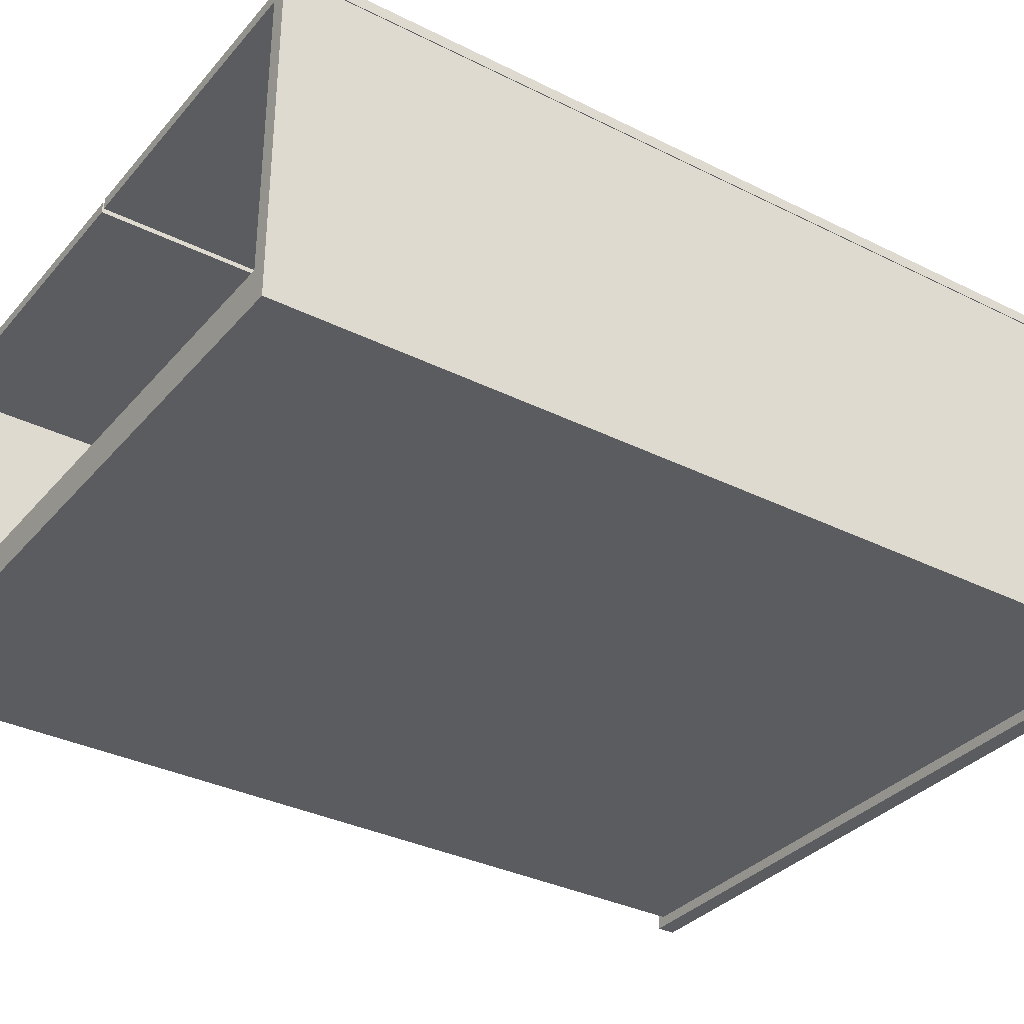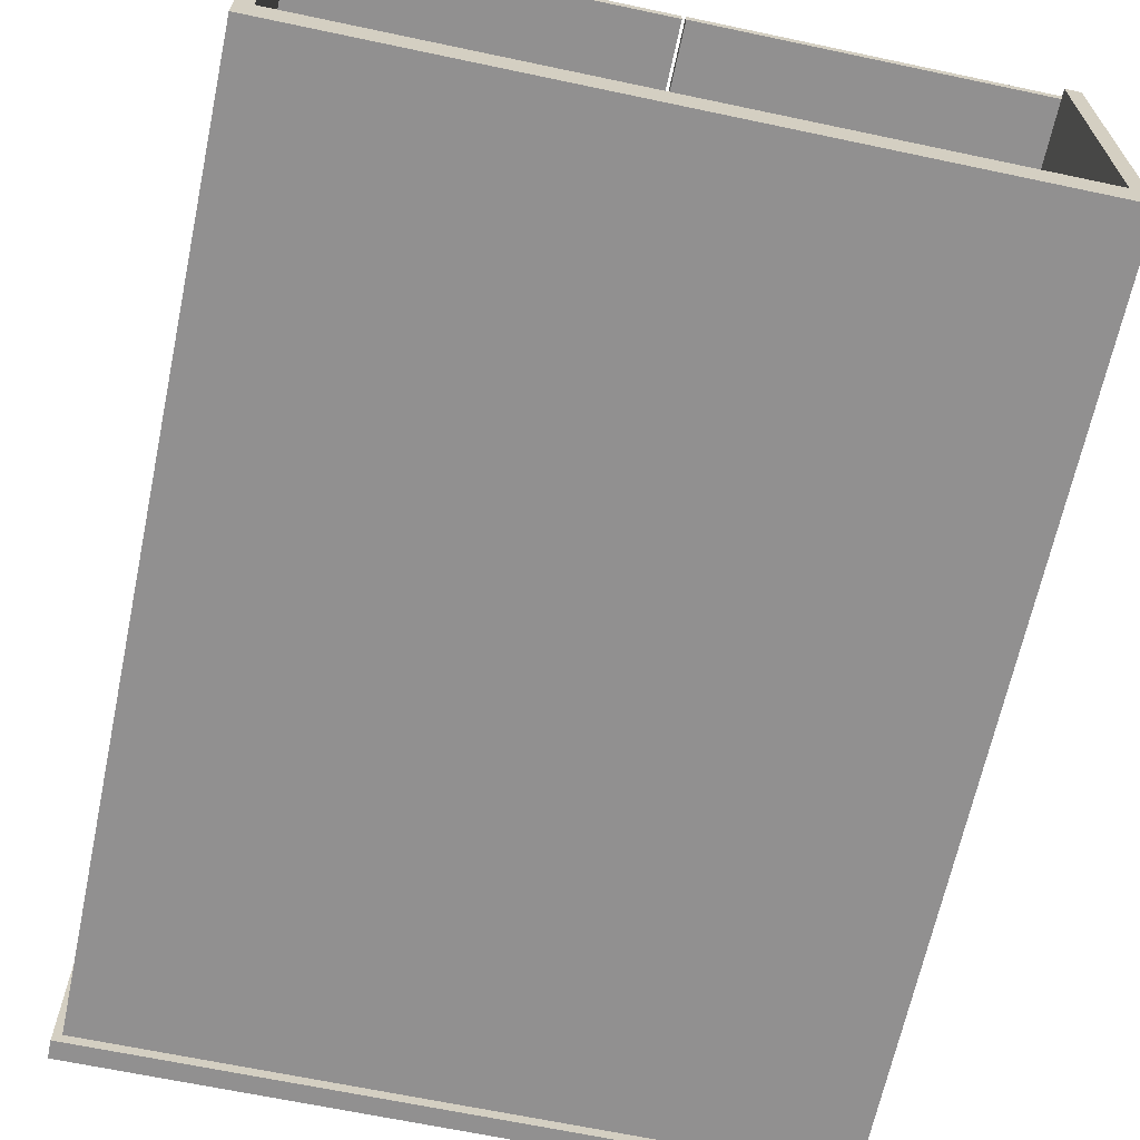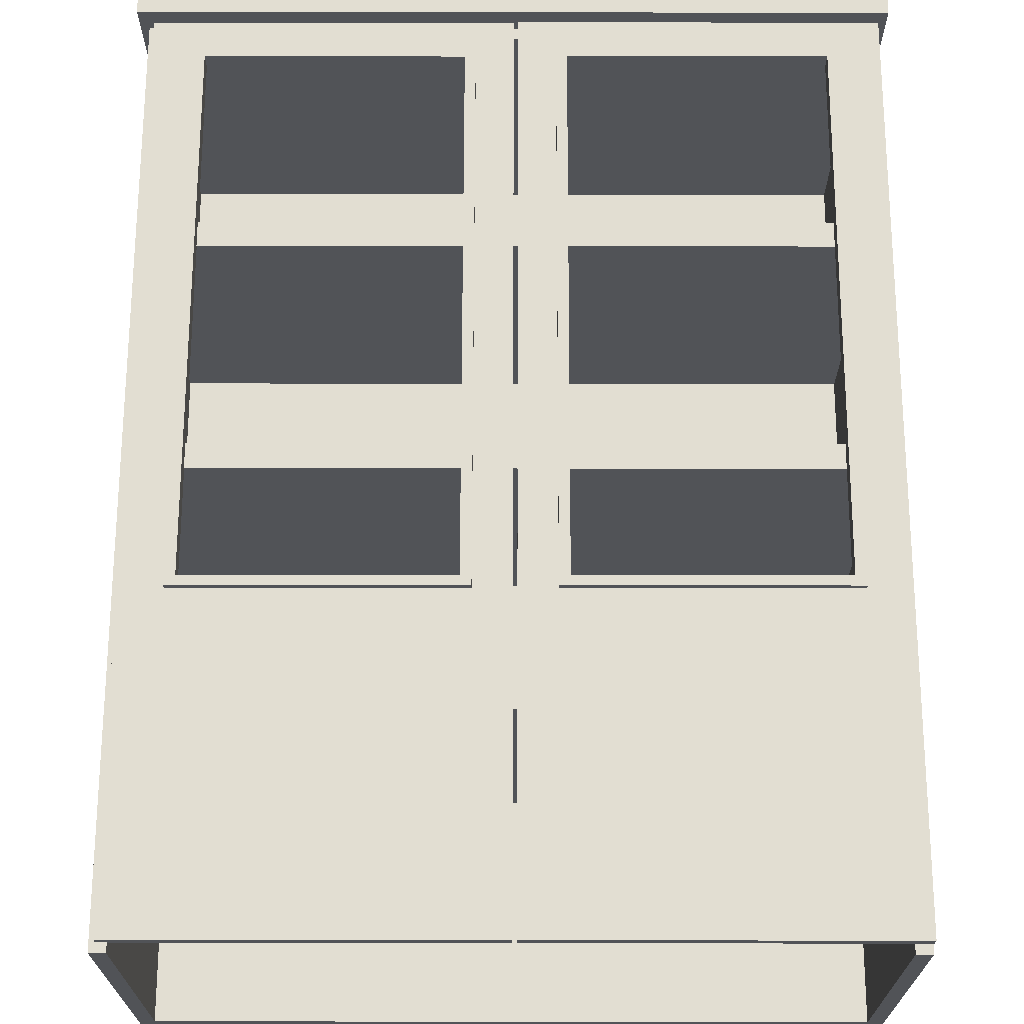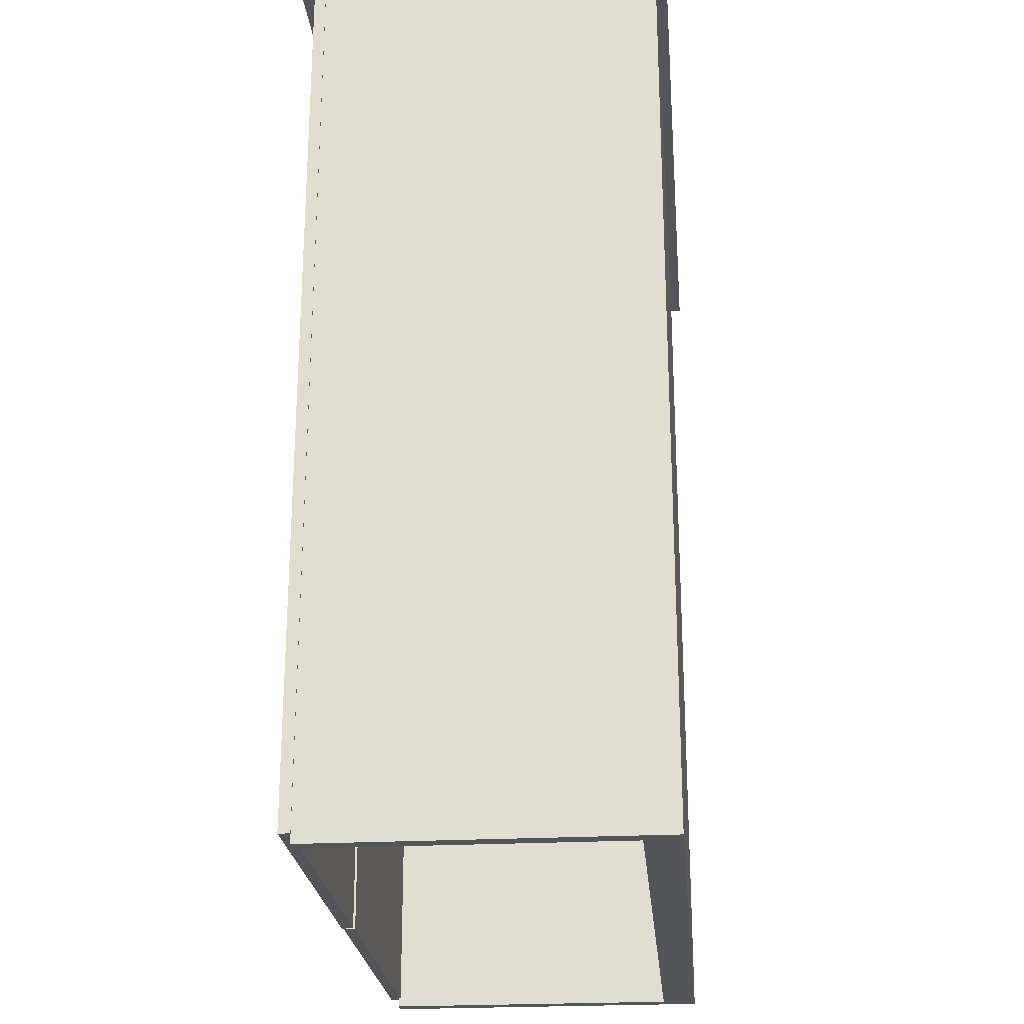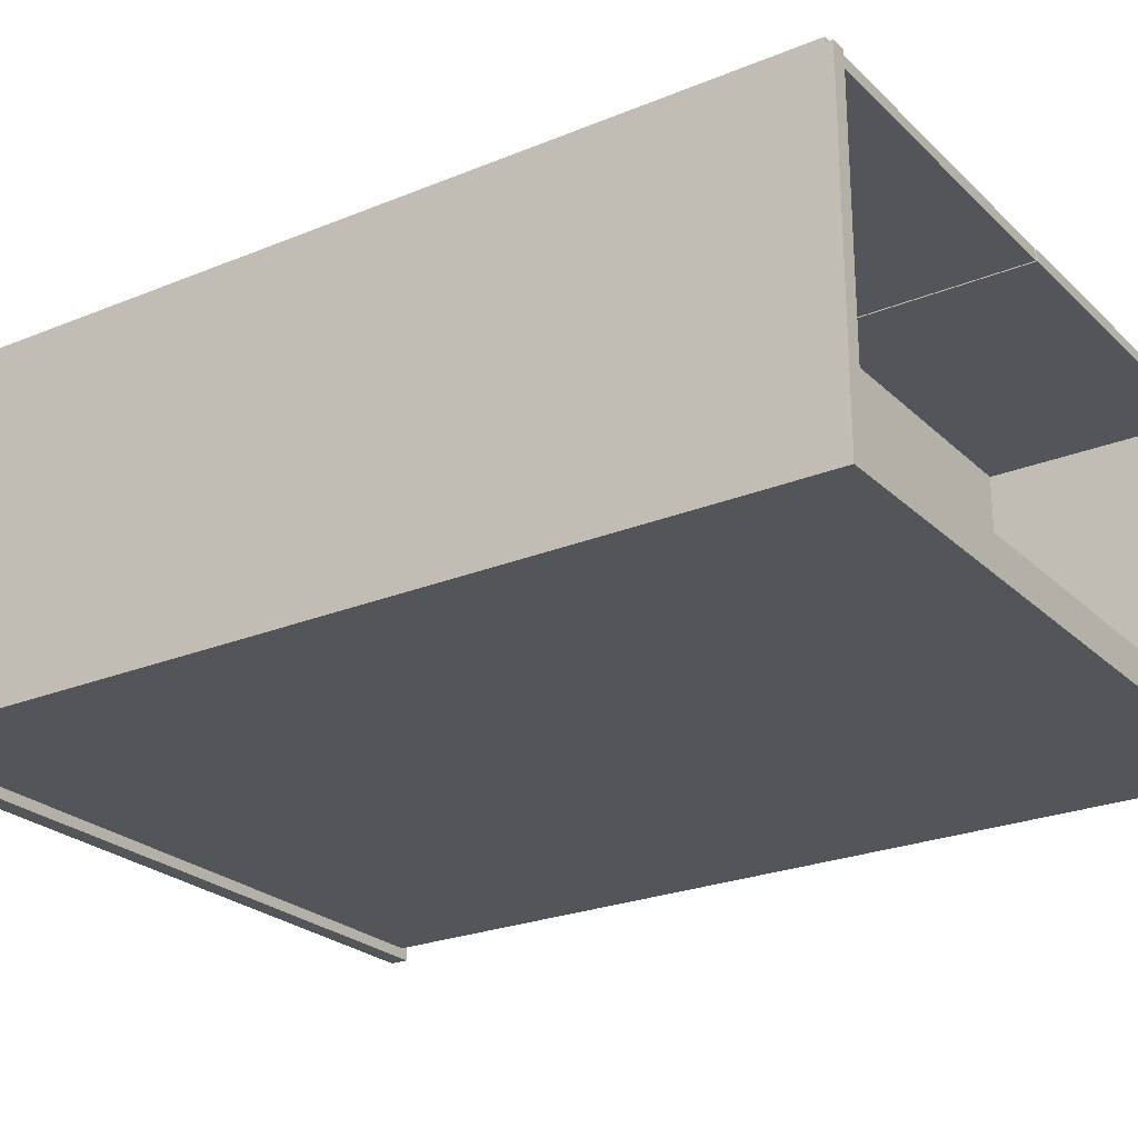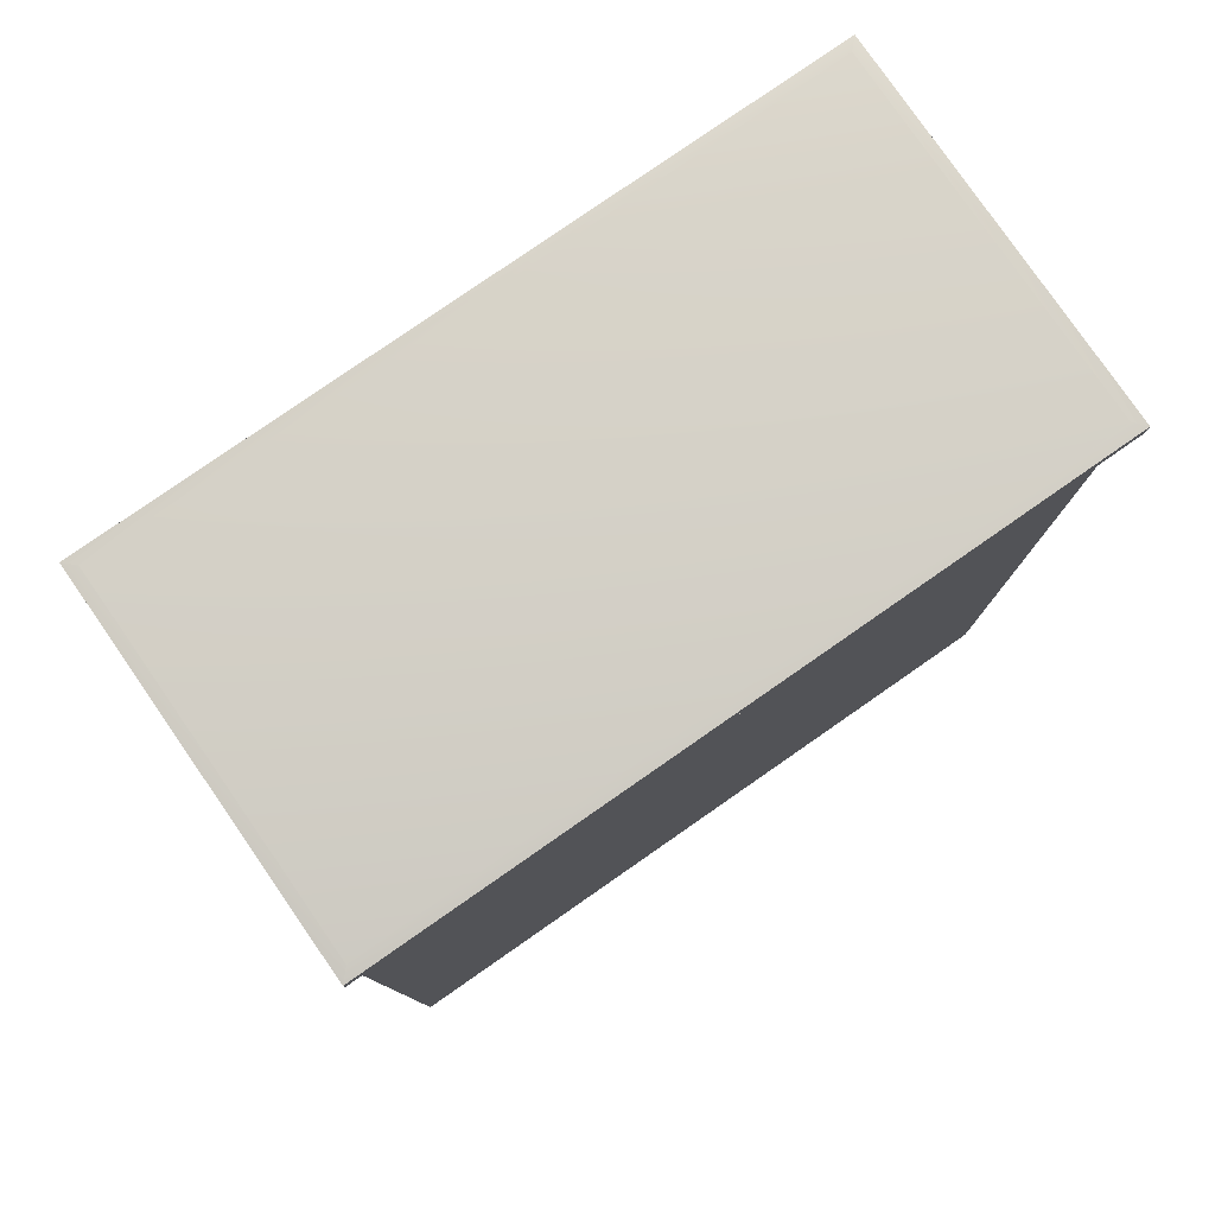
<metadata>
{"format":"obj","ext":"obj","renderer":"f3d","projection":"perspective","resolution":1024,"background":"white","views":[{"elev":-33.8,"azim":55.8,"up":"+Z"},{"elev":-65.8,"azim":-12.0,"up":"+Z"},{"elev":67.8,"azim":0.1,"up":"+Z"},{"elev":-24.1,"azim":95.1,"up":"+Y"},{"elev":-24.7,"azim":-56.1,"up":"+Z"},{"elev":79.5,"azim":145.2,"up":"+Y"}]}
</metadata>
<code>
o 1.008
v 0.4282 1.095 -0.01283
v -0.4282 1.095 -0.01281
v 0.4156 1.098 0
v -0.4156 1.098 1.9e-05
v 0.4282 1.095 -0.01283
v 0.4156 1.098 0
v 0.4279 1.095 0.4333
v 0.4153 1.098 0.4204
v -0.4156 1.098 1.9e-05
v -0.4282 1.095 -0.01281
v -0.416 1.098 0.4204
v -0.4285 1.095 0.4333
v 0.4153 1.098 0.4204
v -0.416 1.098 0.4204
v 0.4279 1.095 0.4333
v -0.4285 1.095 0.4333
v -0.4001 0.5217 0.4001
v 0.3998 0.5217 0.4001
v -0.4001 0.5512 0.4001
v 0.3998 0.5512 0.4001
v -0.4001 0.2534 0.4001
v 0.3998 0.2534 0.4001
v -0.4001 0.2829 0.4001
v 0.3998 0.2829 0.4001
v 0.3998 0.8195 0.4001
v -0.4001 0.8195 0.4001
v 0.3998 0.79 0.4001
v -0.4001 0.79 0.4001
v 0.3998 0.5217 0.4001
v -0.4001 0.5217 0.4001
v 0.3998 0.5217 0.04122
v -0.4001 0.5217 0.04124
v 0.3998 0.2534 0.4001
v -0.4001 0.2534 0.4001
v 0.3998 0.2534 0.04122
v -0.4001 0.2534 0.04124
v -0.4001 0.2829 0.4001
v 0.3998 0.2829 0.4001
v -0.4001 0.2829 0.04124
v 0.3998 0.2829 0.04122
v -0.4001 0.8195 0.4001
v 0.3998 0.8195 0.4001
v -0.4001 0.8195 0.04124
v 0.3998 0.8195 0.04122
v -0.4001 0.5512 0.4001
v 0.3998 0.5512 0.4001
v -0.4002 0.5512 0.04125
v 0.3998 0.5512 0.04123
v 0.3998 0.79 0.4001
v -0.4001 0.79 0.4001
v 0.3998 0.79 0.04123
v -0.4002 0.79 0.04125
v 0.4282 1.073 -0.01283
v 0.4182 1.073 0
v -0.4282 1.073 -0.01281
v -0.4182 1.073 1.9e-05
v 0.4279 1.073 0.4333
v 0.4179 1.073 0.4001
v -0.4186 1.073 0.4001
v -0.4285 1.073 0.4333
v 0.3997 1.058 0.04122
v -0.4003 1.058 0.04124
v 0.3997 -0 0.04122
v -0.4003 -0 0.04124
v 0.3997 1.058 0.4001
v -0.4003 1.058 0.4001
v 0.3997 1.058 0.04122
v -0.4003 1.058 0.04124
v -0.4003 -0 0.04124
v -0.4003 1.058 0.04124
v -0.4003 -0 0.4001
v -0.4003 1.058 0.4001
v 0.3997 -0 0.04122
v 0.3997 -0 0.4001
v 0.3997 1.058 0.04122
v 0.3997 1.058 0.4001
f 1 2 3
f 3 2 4
f 5 6 7
f 7 6 8
f 9 10 11
f 11 10 12
f 13 14 15
f 15 14 16
f 17 18 19
f 19 18 20
f 21 22 23
f 23 22 24
f 25 26 27
f 27 26 28
f 29 30 31
f 31 30 32
f 33 34 35
f 35 34 36
f 37 38 39
f 39 38 40
f 41 42 43
f 43 42 44
f 45 46 47
f 47 46 48
f 49 50 51
f 51 50 52
f 53 54 55
f 55 54 56
f 57 58 53
f 53 58 54
f 56 59 55
f 55 59 60
f 58 57 59
f 59 57 60
f 61 62 63
f 63 62 64
f 65 66 67
f 67 66 68
f 69 70 71
f 71 70 72
f 73 74 75
f 75 74 76
o 1.000_1.012
v 0.000922 1.074 0.4114
v -0.412 1.074 0.4114
v 0.000923 1.074 0.3979
v -0.412 1.074 0.3979
v -0.3628 1.034 0.4192
v -0.04226 1.034 0.4192
v -0.3504 1.023 0.4192
v -0.05459 1.023 0.4192
v -0.3628 1.034 0.4114
v -0.04226 1.034 0.4114
v -0.3628 1.034 0.4192
v -0.04226 1.034 0.4192
v -0.05459 1.023 0.3979
v -0.3504 1.023 0.3979
v -0.05459 1.023 0.4192
v -0.3504 1.023 0.4192
v -0.412 1.074 0.4114
v -0.412 0.01094 0.4114
v -0.412 1.074 0.3979
v -0.412 0.01094 0.3979
v -0.3628 0.3812 0.4192
v -0.3628 1.034 0.4192
v -0.3504 0.3925 0.4192
v -0.3504 1.023 0.4192
v -0.3628 0.3812 0.4114
v -0.3628 1.034 0.4114
v -0.3628 0.3812 0.4192
v -0.3628 1.034 0.4192
v -0.3504 1.023 0.3979
v -0.3504 0.3925 0.3979
v -0.3504 1.023 0.4192
v -0.3504 0.3925 0.4192
v -0.412 0.01094 0.4114
v 0.001184 0.01094 0.4114
v -0.412 0.01094 0.3979
v 0.001183 0.01094 0.3979
v -0.04201 0.3812 0.4192
v -0.3628 0.3812 0.4192
v -0.05435 0.3925 0.4192
v -0.3504 0.3925 0.4192
v -0.04201 0.3812 0.4114
v -0.3628 0.3812 0.4114
v -0.04201 0.3812 0.4192
v -0.3628 0.3812 0.4192
v -0.3504 0.3925 0.3979
v -0.05435 0.3925 0.3979
v -0.3504 0.3925 0.4192
v -0.05435 0.3925 0.4192
v 0.001184 0.01094 0.4114
v 0.000922 1.074 0.4114
v 0.001183 0.01094 0.3979
v 0.000923 1.074 0.3979
v -0.04226 1.034 0.4192
v -0.05459 1.023 0.4192
v -0.05435 0.3925 0.4192
v -0.04226 1.034 0.4114
v -0.04201 0.3812 0.4114
v -0.04226 1.034 0.4192
v -0.04201 0.3812 0.4192
v -0.05435 0.3925 0.3979
v -0.05459 1.023 0.3979
v -0.05435 0.3925 0.4192
v -0.05459 1.023 0.4192
v -0.412 1.074 0.4114
v 0.000922 1.074 0.4114
v -0.3628 1.034 0.4114
v -0.04226 1.034 0.4114
v -0.04201 0.3812 0.4114
v 0.001184 0.01094 0.4114
v -0.3628 0.3812 0.4114
v -0.412 0.01094 0.4114
v -0.05459 1.023 0.3979
v 0.000923 1.074 0.3979
v -0.3504 1.023 0.3979
v -0.412 1.074 0.3979
v -0.3504 0.3925 0.3979
v -0.412 0.01094 0.3979
v 0.001183 0.01094 0.3979
v -0.05435 0.3925 0.3979
f 77 78 79
f 79 78 80
f 81 82 83
f 83 82 84
f 85 86 87
f 87 86 88
f 89 90 91
f 91 90 92
f 93 94 95
f 95 94 96
f 97 98 99
f 99 98 100
f 101 102 103
f 103 102 104
f 105 106 107
f 107 106 108
f 109 110 111
f 111 110 112
f 113 114 115
f 115 114 116
f 117 118 119
f 119 118 120
f 121 122 123
f 123 122 124
f 125 126 127
f 127 126 128
f 129 113 130
f 130 113 131
f 132 133 134
f 134 133 135
f 136 137 138
f 138 137 139
f 140 141 142
f 142 141 143
f 143 141 144
f 144 141 145
f 144 145 146
f 146 145 147
f 147 140 146
f 146 140 142
f 148 149 150
f 150 149 151
f 151 152 150
f 153 152 151
f 153 154 152
f 152 154 155
f 154 149 155
f 155 149 148
o 0.015
v 0.4182 0 0
v 0.3997 -0 0.04122
v -0.4182 -0 1.9e-05
v -0.4003 -0 0.04124
v 0.4182 0 0
v -0.4182 -0 1.9e-05
v 0.4182 1.073 0
v -0.4182 1.073 1.9e-05
v 0.4179 -0 0.4001
v 0.4182 0 0
v 0.4179 1.073 0.4001
v 0.4182 1.073 0
v -0.4182 -0 1.9e-05
v -0.4186 -0 0.4001
v -0.4182 1.073 1.9e-05
v -0.4186 1.073 0.4001
v 0.4156 1.098 0
v -0.4156 1.098 1.9e-05
v 0.4153 1.098 0.4204
v -0.416 1.098 0.4204
v 0.4282 1.073 -0.01283
v -0.4282 1.073 -0.01281
v 0.4282 1.095 -0.01283
v -0.4282 1.095 -0.01281
v -0.4282 1.073 -0.01281
v -0.4285 1.073 0.4333
v -0.4282 1.095 -0.01281
v -0.4285 1.095 0.4333
v -0.4285 1.073 0.4333
v 0.4279 1.073 0.4333
v -0.4285 1.095 0.4333
v 0.4279 1.095 0.4333
v 0.4279 1.073 0.4333
v 0.4282 1.073 -0.01283
v 0.4279 1.095 0.4333
v 0.4282 1.095 -0.01283
v 0.4179 1.073 0.4001
v -0.4186 1.073 0.4001
v 0.3997 1.058 0.4001
v -0.4003 1.058 0.4001
v 0.4179 -0 0.4001
v 0.3997 -0 0.4001
v -0.4186 -0 0.4001
v -0.4003 -0 0.4001
v 0.4179 -0 0.4001
v 0.3997 -0 0.4001
v -0.4186 -0 0.4001
v -0.4003 -0 0.4001
v 0.3998 0.79 0.4001
v 0.3998 0.79 0.04123
v 0.3998 0.8195 0.4001
v 0.3998 0.8195 0.04122
v 0.3998 0.79 0.04123
v -0.4002 0.79 0.04125
v 0.3998 0.8195 0.04122
v -0.4001 0.8195 0.04124
v -0.4002 0.79 0.04125
v -0.4001 0.79 0.4001
v -0.4001 0.8195 0.04124
v -0.4001 0.8195 0.4001
v 0.3998 0.5217 0.04122
v -0.4001 0.5217 0.04124
v 0.3998 0.5512 0.04123
v -0.4002 0.5512 0.04125
v 0.3998 0.5217 0.4001
v 0.3998 0.5217 0.04122
v 0.3998 0.5512 0.4001
v 0.3998 0.5512 0.04123
v -0.4001 0.5512 0.4001
v -0.4002 0.5512 0.04125
v -0.4001 0.5217 0.4001
v -0.4001 0.5217 0.04124
v 0.3998 0.2534 0.4001
v 0.3998 0.2534 0.04122
v 0.3998 0.2829 0.4001
v 0.3998 0.2829 0.04122
v 0.3998 0.2534 0.04122
v -0.4001 0.2534 0.04124
v 0.3998 0.2829 0.04122
v -0.4001 0.2829 0.04124
v -0.4001 0.2534 0.04124
v -0.4001 0.2534 0.4001
v -0.4001 0.2829 0.04124
v -0.4001 0.2829 0.4001
f 156 157 158
f 158 157 159
f 160 161 162
f 162 161 163
f 164 165 166
f 166 165 167
f 168 169 170
f 170 169 171
f 172 173 174
f 174 173 175
f 176 177 178
f 178 177 179
f 180 181 182
f 182 181 183
f 184 185 186
f 186 185 187
f 188 189 190
f 190 189 191
f 192 193 194
f 194 193 195
f 192 194 196
f 196 194 197
f 193 198 195
f 195 198 199
f 156 200 157
f 157 200 201
f 158 159 202
f 202 159 203
f 204 205 206
f 206 205 207
f 208 209 210
f 210 209 211
f 212 213 214
f 214 213 215
f 216 217 218
f 218 217 219
f 220 221 222
f 222 221 223
f 224 225 226
f 226 225 227
f 228 229 230
f 230 229 231
f 232 233 234
f 234 233 235
f 236 237 238
f 238 237 239
o 1.010
v 0.005975 1.074 0.4131
v 0.4189 1.074 0.4131
v 0.005973 1.074 0.3997
v 0.4189 1.074 0.3997
v 0.3697 1.034 0.4209
v 0.04915 1.034 0.4209
v 0.3573 1.023 0.4209
v 0.06149 1.023 0.4209
v 0.3697 1.034 0.4131
v 0.04915 1.034 0.4131
v 0.3697 1.034 0.4209
v 0.04915 1.034 0.4209
v 0.06149 1.023 0.3997
v 0.3573 1.023 0.3997
v 0.06149 1.023 0.4209
v 0.3573 1.023 0.4209
v 0.4189 1.074 0.4131
v 0.4189 0.01094 0.4131
v 0.4189 1.074 0.3997
v 0.4189 0.01094 0.3997
v 0.3697 0.3812 0.4209
v 0.3697 1.034 0.4209
v 0.3573 0.3925 0.4209
v 0.3573 1.023 0.4209
v 0.3697 0.3812 0.4131
v 0.3697 1.034 0.4131
v 0.3697 0.3812 0.4209
v 0.3697 1.034 0.4209
v 0.3573 1.023 0.3997
v 0.3573 0.3925 0.3997
v 0.3573 1.023 0.4209
v 0.3573 0.3925 0.4209
v 0.4189 0.01094 0.4131
v 0.005713 0.01094 0.4131
v 0.4189 0.01094 0.3997
v 0.005713 0.01094 0.3997
v 0.04891 0.3812 0.4209
v 0.3697 0.3812 0.4209
v 0.06125 0.3925 0.4209
v 0.3573 0.3925 0.4209
v 0.04891 0.3812 0.4131
v 0.3697 0.3812 0.4131
v 0.04891 0.3812 0.4209
v 0.3697 0.3812 0.4209
v 0.3573 0.3925 0.3997
v 0.06125 0.3925 0.3997
v 0.3573 0.3925 0.4209
v 0.06125 0.3925 0.4209
v 0.005713 0.01094 0.4131
v 0.005975 1.074 0.4131
v 0.005713 0.01094 0.3997
v 0.005973 1.074 0.3997
v 0.04915 1.034 0.4209
v 0.06149 1.023 0.4209
v 0.06125 0.3925 0.4209
v 0.04915 1.034 0.4131
v 0.04891 0.3812 0.4131
v 0.04915 1.034 0.4209
v 0.04891 0.3812 0.4209
v 0.06125 0.3925 0.3997
v 0.06149 1.023 0.3997
v 0.06125 0.3925 0.4209
v 0.06149 1.023 0.4209
v 0.4189 1.074 0.4131
v 0.005975 1.074 0.4131
v 0.3697 1.034 0.4131
v 0.04915 1.034 0.4131
v 0.04891 0.3812 0.4131
v 0.005713 0.01094 0.4131
v 0.3697 0.3812 0.4131
v 0.4189 0.01094 0.4131
v 0.06149 1.023 0.3997
v 0.005973 1.074 0.3997
v 0.3573 1.023 0.3997
v 0.4189 1.074 0.3997
v 0.3573 0.3925 0.3997
v 0.4189 0.01094 0.3997
v 0.005713 0.01094 0.3997
v 0.06125 0.3925 0.3997
f 240 241 242
f 242 241 243
f 244 245 246
f 246 245 247
f 248 249 250
f 250 249 251
f 252 253 254
f 254 253 255
f 256 257 258
f 258 257 259
f 260 261 262
f 262 261 263
f 264 265 266
f 266 265 267
f 268 269 270
f 270 269 271
f 272 273 274
f 274 273 275
f 276 277 278
f 278 277 279
f 280 281 282
f 282 281 283
f 284 285 286
f 286 285 287
f 288 289 290
f 290 289 291
f 292 276 293
f 293 276 294
f 295 296 297
f 297 296 298
f 299 300 301
f 301 300 302
f 303 304 305
f 305 304 306
f 306 304 307
f 307 304 308
f 307 308 309
f 309 308 310
f 310 303 309
f 309 303 305
f 311 312 313
f 313 312 314
f 314 315 313
f 316 315 314
f 316 317 315
f 315 317 318
f 317 312 318
f 318 312 311

</code>
